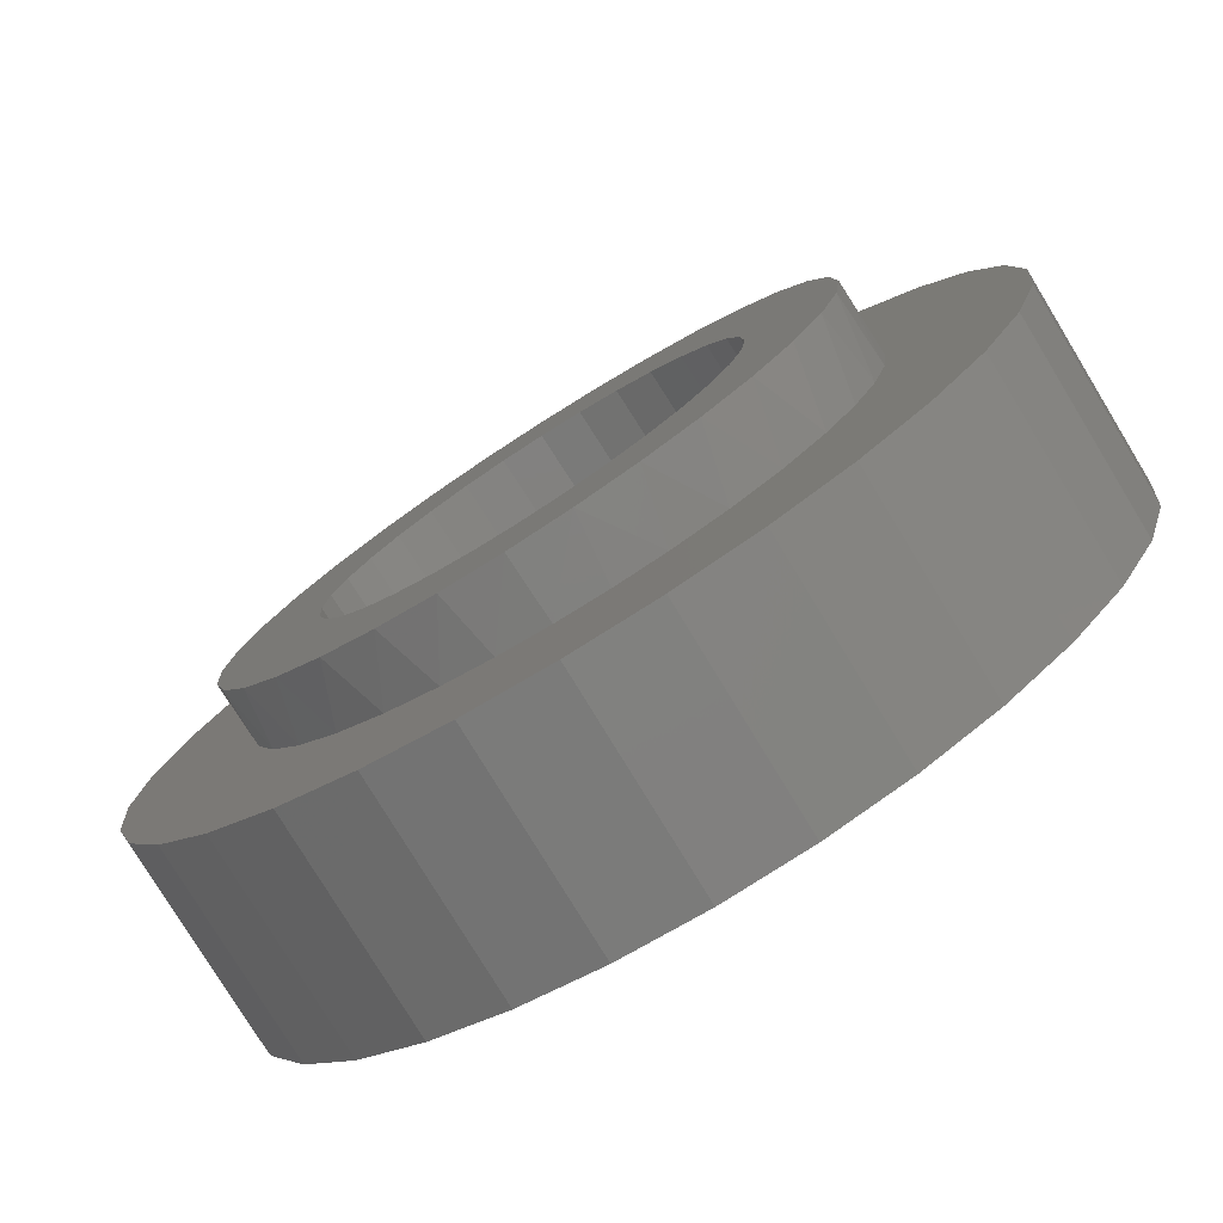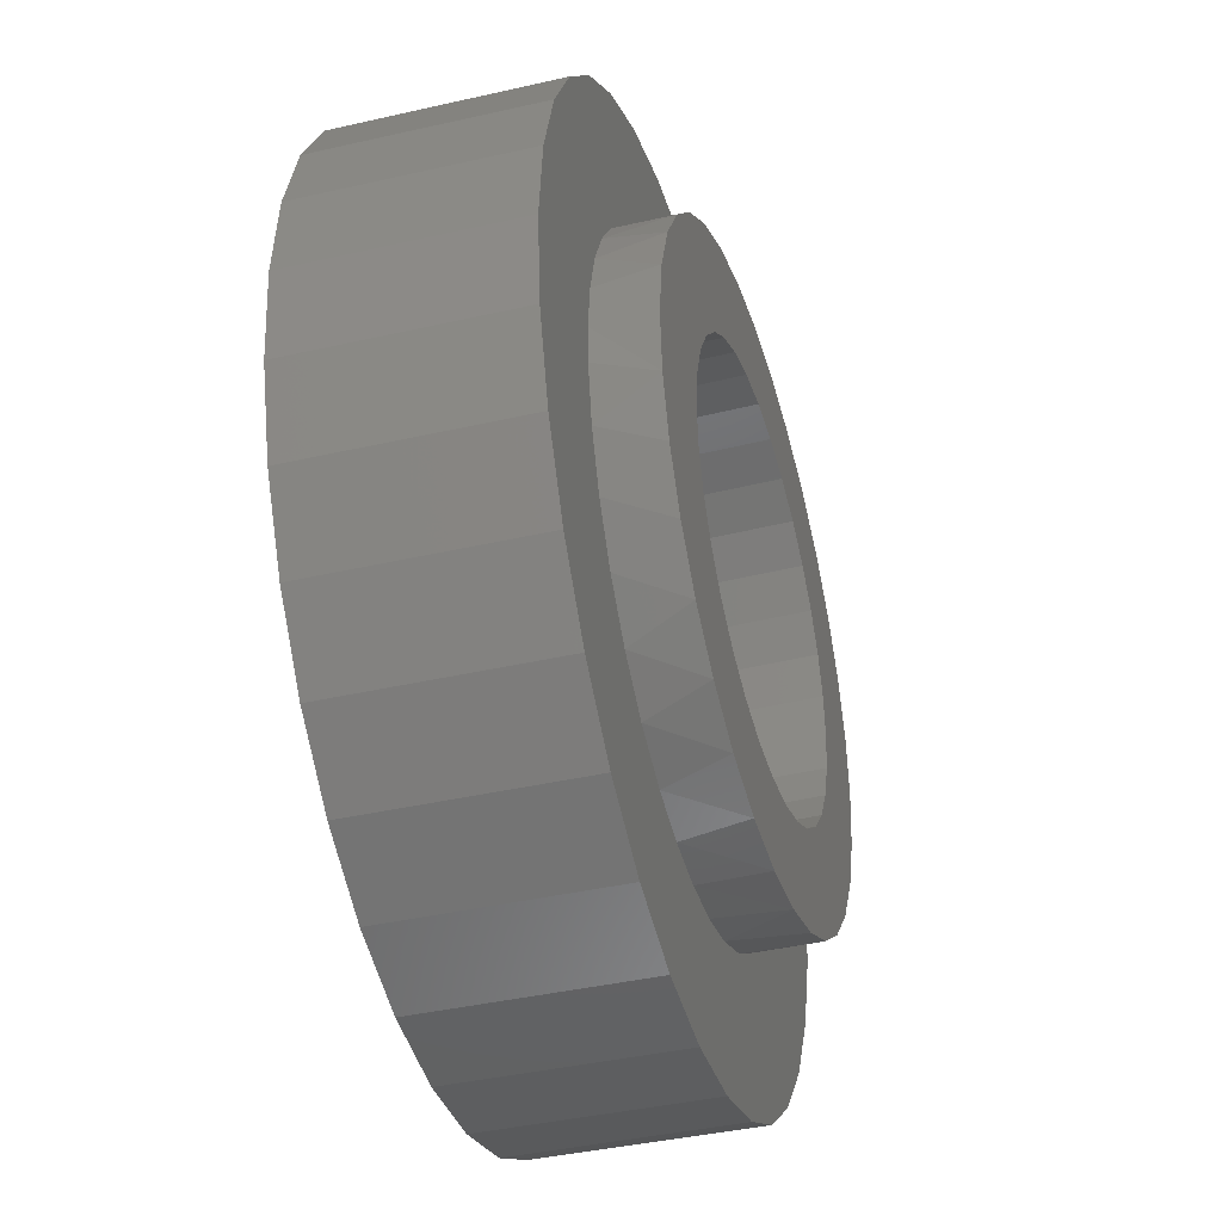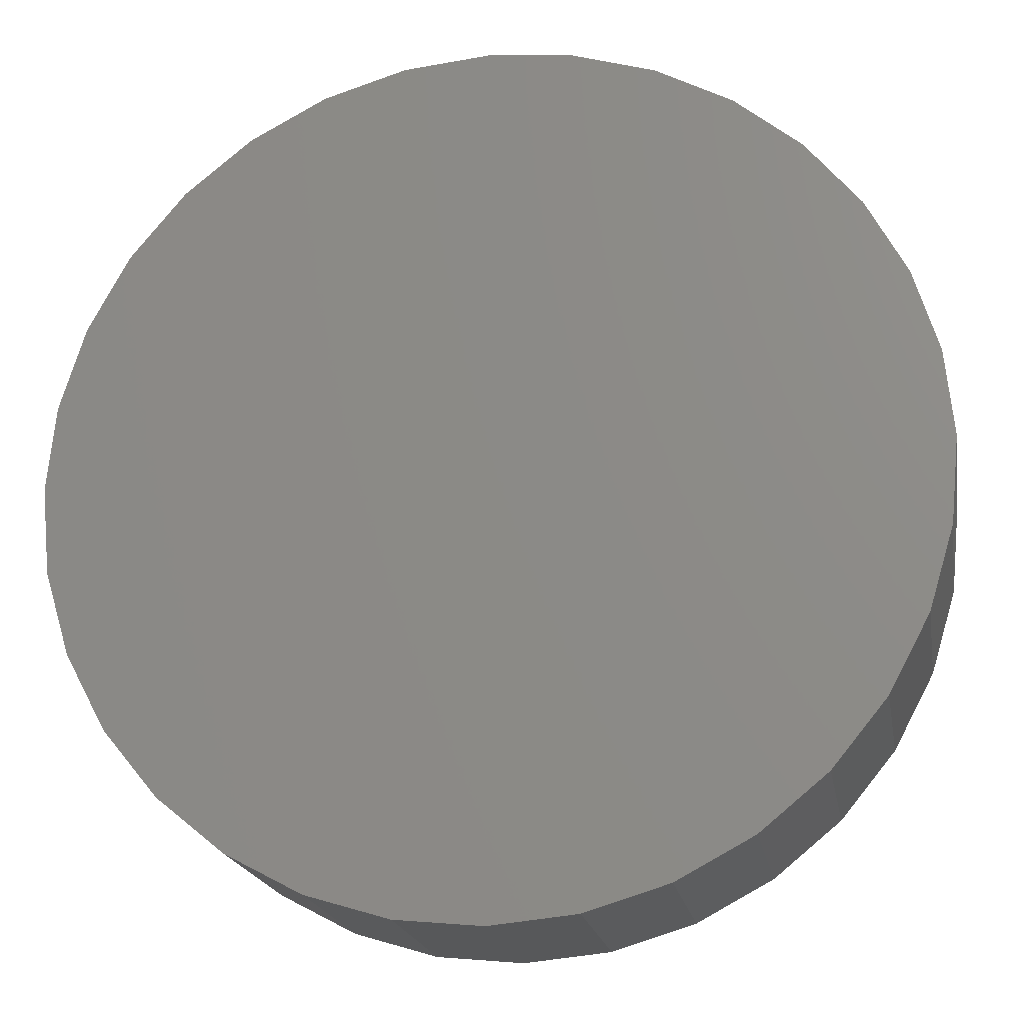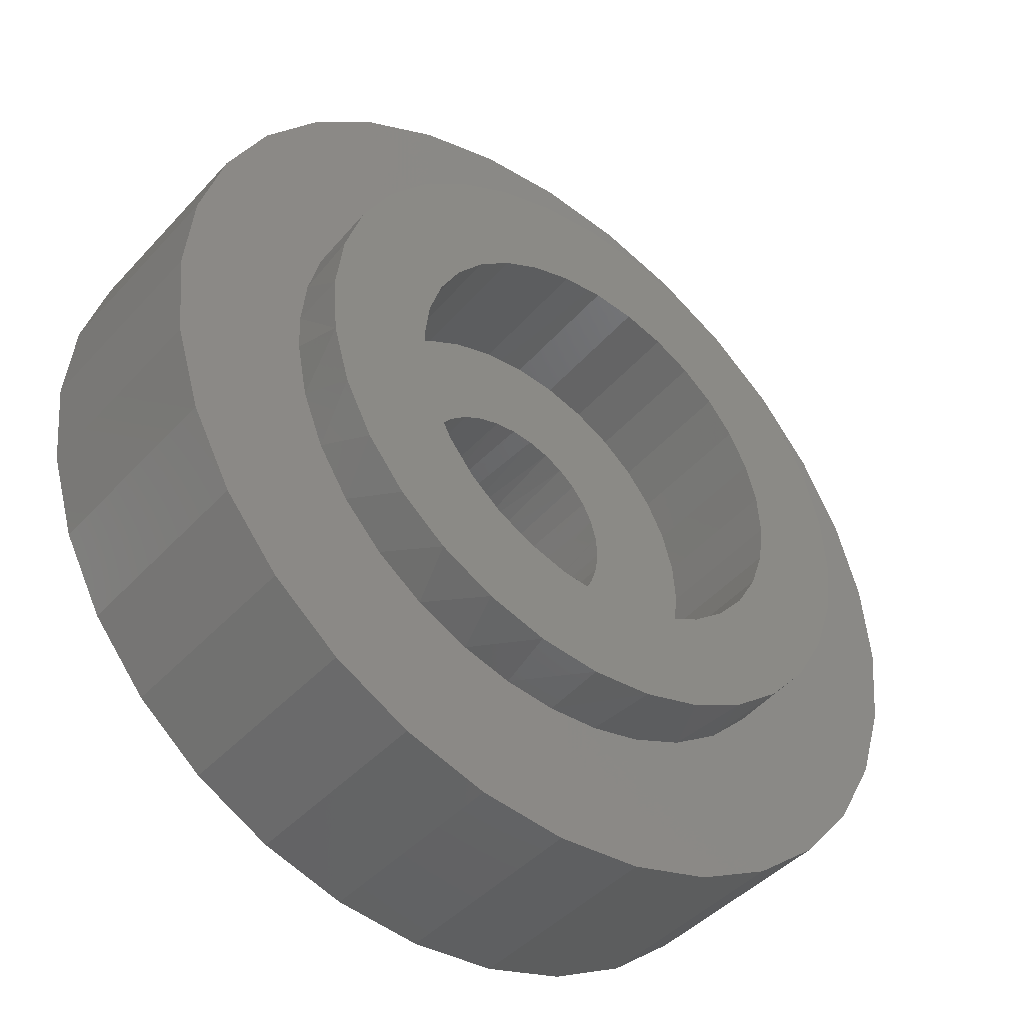
<metadata>
{"format":"stl","ext":"stl","renderer":"f3d","projection":"perspective","resolution":1024,"background":"white","views":[{"elev":-78.2,"azim":-148.7,"up":"+Y"},{"elev":-40.7,"azim":105.6,"up":"+Y"},{"elev":-19.5,"azim":9.8,"up":"+Y"},{"elev":-43.7,"azim":141.1,"up":"+Y"}]}
</metadata>
<code>
# stl→obj: 267 verts, 530 faces
v 0.007853 -0.408 0.01825
v -0.06745 -0.402 -0.2477
v -0.07392 -0.402 0.01624
v -0.1465 -0.3801 -0.2496
v -0.153 -0.3801 0.0143
v -0.2197 -0.3432 -0.2514
v -0.2262 -0.3432 0.0125
v -0.2844 -0.2928 -0.253
v -0.2908 -0.2928 0.01092
v -0.3379 -0.2307 -0.2543
v -0.3444 -0.2307 0.009603
v -0.3783 -0.1593 -0.2553
v -0.3848 -0.1593 0.00861
v -0.4041 -0.08141 -0.2559
v -0.4105 -0.08141 0.007979
v -0.4141 -1.537e-16 -0.2562
v -0.4206 -1.537e-16 0.007732
v 0.01433 -0.408 -0.2456
v 0.08924 -0.398 0.02025
v 0.09572 -0.398 -0.2436
v 0.1671 -0.3723 0.02216
v 0.1736 -0.3723 -0.2417
v 0.2384 -0.3318 0.02391
v 0.2449 -0.3318 -0.24
v 0.3005 -0.2782 0.02543
v 0.307 -0.2782 -0.2385
v 0.351 -0.2136 0.02667
v 0.3575 -0.2136 -0.2372
v 0.3879 -0.1403 0.02758
v 0.3943 -0.1403 -0.2363
v 0.4097 -0.06127 0.02812
v 0.4162 -0.06127 -0.2358
v 0.4158 0.02054 0.02826
v 0.4222 0.02054 -0.2356
v -0.01268 0.4286 0.01775
v 0.07558 0.4225 -0.2441
v 0.0691 0.4225 0.01975
v 0.1546 0.4007 -0.2422
v 0.1481 0.4007 0.02169
v 0.2279 0.3638 -0.2404
v 0.2214 0.3638 0.02349
v 0.2925 0.3133 -0.2388
v 0.286 0.3133 0.02508
v 0.3461 0.2512 -0.2375
v 0.3396 0.2512 0.02639
v 0.3865 0.1798 -0.2365
v 0.38 0.1798 0.02739
v 0.4122 0.1019 -0.2359
v 0.4057 0.1019 0.02802
v -0.006199 0.4286 -0.2462
v -0.09406 0.4185 0.01575
v -0.08758 0.4185 -0.2481
v -0.1719 0.3928 0.01384
v -0.1654 0.3928 -0.2501
v -0.2433 0.3524 0.01209
v -0.2368 0.3524 -0.2518
v -0.3054 0.2988 0.01056
v -0.2989 0.2988 -0.2533
v -0.3558 0.2341 0.009323
v -0.3493 0.2341 -0.2546
v -0.3927 0.1609 0.008417
v -0.3862 0.1609 -0.2555
v -0.4145 0.0818 0.007881
v -0.4081 0.0818 -0.256
v -0.1091 -0.1737 0.01538
v -0.07055 -0.1931 0.01633
v -0.1712 -0.1146 0.01385
v -0.1925 -0.07704 0.01333
v 0.1352 -0.1677 0.02138
v 0.1679 -0.1396 0.02218
v 0.01399 -0.2078 0.0184
v 0.05678 -0.2025 0.01945
v -0.029 -0.2046 0.01735
v -0.118 0.192 0.01516
v -0.1507 0.1638 0.01436
v -0.1772 0.1298 0.01371
v -0.1966 0.09128 0.01323
v 0.003201 0.232 0.01814
v -0.03959 0.2267 0.01709
v -0.08052 0.2132 0.01608
v 0.1602 0.1714 0.02199
v 0.1263 0.198 0.02116
v 0.08774 0.2174 0.02021
v 0.0462 0.2289 0.01919
v -0.143 -0.1472 0.01455
v -0.206 -0.03609 0.013
v -0.2113 0.00671 0.01287
v -0.2081 0.04972 0.01295
v 0.09772 -0.189 0.02046
v 0.1944 -0.1056 0.02283
v 0.2138 -0.06706 0.02331
v 0.2253 -0.0255 0.02359
v 0.2284 0.01751 0.02367
v 0.2232 0.06031 0.02354
v 0.2096 0.1013 0.0232
v 0.1884 0.1388 0.02268
v -0.484 -0.3395 -0.2579
v 9.534e-05 0.6225 -0.246
v 0.1194 0.6137 -0.2431
v 0.2348 0.5818 -0.2402
v 0.3417 0.528 -0.2376
v 0.436 0.4543 -0.2353
v 0.4572 -0.4089 -0.2348
v 0.3666 -0.4871 -0.237
v 0.2624 -0.5461 -0.2396
v 0.1488 -0.5837 -0.2423
v 0.03006 -0.5983 -0.2453
v -0.08928 -0.5895 -0.2482
v -0.2046 -0.5576 -0.251
v -0.3115 -0.5038 -0.2536
v -0.4058 -0.4301 -0.256
v -0.427 0.4331 -0.2565
v -0.5006 0.3388 -0.2583
v 0.5141 0.3637 -0.2334
v -0.1187 0.6079 -0.2489
v -0.2323 0.5703 -0.2517
v -0.3364 0.5113 -0.2543
v -0.543 -0.2353 -0.2593
v -0.5805 -0.1217 -0.2603
v -0.5952 -0.002876 -0.2606
v -0.5864 0.1165 -0.2604
v -0.5544 0.2319 -0.2596
v 0.5308 -0.3146 -0.233
v 0.5846 -0.2076 -0.2316
v 0.6165 -0.09228 -0.2309
v 0.6253 0.02709 -0.2306
v 0.6107 0.1459 -0.231
v 0.5731 0.2596 -0.2319
v 0.2079 0.09055 0.2734
v 0.1917 0.1242 0.2734
v 0.17 0.1546 0.2734
v 0.1434 0.1809 0.2734
v 0.1132 0.2021 0.2734
v 0.04426 0.2281 0.2734
v 0.007514 0.232 0.2734
v -0.02938 0.2298 0.2734
v -0.06538 0.2214 0.2734
v -0.09946 0.2071 0.2734
v -0.1307 0.1874 0.2734
v -0.1811 0.1337 0.2734
v -0.2005 0.09751 0.2734
v -0.2128 0.05839 0.2734
v 0.2182 0.05464 0.2734
v 0.2223 0.01751 0.2734
v 0.07982 0.218 0.2734
v -0.1581 0.1626 0.2734
v -0.2176 0.01767 0.2734
v -0.2177 0.00671 0.2734
v -0.2036 -0.06553 0.2734
v -0.1877 -0.09887 0.2734
v -0.1664 -0.1291 0.2734
v -0.1404 -0.1553 0.2734
v -0.1104 -0.1768 0.2734
v -0.004983 -0.2078 0.2734
v 0.03193 -0.2059 0.2734
v 0.06801 -0.1978 0.2734
v 0.1022 -0.1839 0.2734
v 0.1613 -0.14 0.2734
v 0.1846 -0.1112 0.2734
v 0.2014 -0.08163 0.2734
v 0.2135 -0.0498 0.2734
v -0.2136 -0.03001 0.2734
v -0.04169 -0.2034 0.2734
v -0.07715 -0.193 0.2734
v 0.1336 -0.1644 0.2734
v 0.2205 -0.01649 0.2734
v -0.5596 -0.2034 -0.1172
v -0.5154 -0.2959 -0.1172
v -0.4565 -0.3798 -0.1172
v -0.3746 -0.4607 -0.1172
v -0.2791 -0.5248 -0.1172
v -0.1732 -0.5698 -0.1172
v -0.07479 -0.5923 -0.1172
v 0.2236 -0.5607 -0.1172
v 0.3261 -0.5115 -0.1172
v 0.4178 -0.4442 -0.1172
v 0.4954 -0.3611 -0.1172
v 0.5563 -0.2647 -0.1172
v 0.5983 -0.1588 -0.1172
v -0.5987 -0.002876 -0.1172
v -0.5876 -0.1048 -0.1172
v 0.02597 -0.5983 -0.1172
v 0.1264 -0.5877 -0.1172
v 0.6225 0.02709 -0.1172
v 0.6199 -0.04686 -0.1172
v 0.5875 0.2164 -0.1172
v 0.5481 0.3045 -0.1172
v 0.4953 0.3853 -0.1172
v 0.4177 0.4685 -0.1172
v 0.3261 0.5358 -0.1172
v 0.0259 0.6226 -0.1172
v 0.1263 0.6119 -0.1172
v -0.07487 0.6165 -0.1172
v -0.1733 0.594 -0.1172
v -0.2791 0.5489 -0.1172
v -0.3747 0.4848 -0.1172
v -0.4565 0.4039 -0.1172
v -0.5155 0.3201 -0.1172
v 0.6125 0.1231 -0.1172
v 0.2235 0.5849 -0.1172
v -0.5876 0.1289 -0.1172
v -0.5596 0.2276 -0.1172
v -0.5987 0.02703 -0.1172
v 0.6267 -0.6188 -0.1172
v 0.4941 -0.7276 -0.1172
v 0.3428 -0.8085 -0.1172
v 0.1786 -0.8583 -0.1172
v 0.007895 -0.8751 -0.1172
v -0.1628 -0.8583 -0.1172
v -0.327 -0.8085 -0.1172
v -0.4783 -0.7276 -0.1172
v -0.6109 -0.6188 -0.1172
v -0.7197 -0.4862 -0.1172
v 0.7355 -0.4862 -0.1172
v -0.327 0.8085 -0.1172
v -0.1628 0.8583 -0.1172
v -0.4783 0.7276 -0.1172
v -0.6109 0.6188 -0.1172
v 0.1786 0.8583 -0.1172
v 0.007895 0.8751 -0.1172
v -0.7197 0.4862 -0.1172
v -0.8006 0.3349 -0.1172
v -0.8504 0.1707 -0.1172
v -0.8672 4.958e-16 -0.1172
v -0.8504 -0.1707 -0.1172
v -0.8006 -0.3349 -0.1172
v 0.6267 0.6188 -0.1172
v 0.4941 0.7276 -0.1172
v 0.3428 0.8085 -0.1172
v 0.7355 0.4862 -0.1172
v 0.8164 0.3349 -0.1172
v 0.883 -9.916e-16 -0.1172
v 0.8662 0.1707 -0.1172
v 0.8662 -0.1707 -0.1172
v 0.8164 -0.3349 -0.1172
v -0.8672 4.958e-16 0.2969
v -0.8504 0.1707 0.2969
v -0.8006 0.3349 0.2969
v -0.7197 0.4862 0.2969
v -0.6109 0.6188 0.2969
v -0.4783 0.7276 0.2969
v -0.327 0.8085 0.2969
v -0.1628 0.8583 0.2969
v 0.007895 0.8751 0.2969
v 0.1786 0.8583 0.2969
v 0.3428 0.8085 0.2969
v 0.4941 0.7276 0.2969
v 0.6267 0.6188 0.2969
v 0.7355 0.4862 0.2969
v 0.8164 0.3349 0.2969
v 0.8662 0.1707 0.2969
v 0.883 0 0.2969
v 0.8662 -0.1707 0.2969
v 0.8164 -0.3349 0.2969
v 0.7355 -0.4862 0.2969
v 0.6267 -0.6188 0.2969
v 0.4941 -0.7276 0.2969
v 0.3428 -0.8085 0.2969
v 0.1786 -0.8583 0.2969
v 0.007895 -0.8751 0.2969
v -0.1628 -0.8583 0.2969
v -0.327 -0.8085 0.2969
v -0.4783 -0.7276 0.2969
v -0.6109 -0.6188 0.2969
v -0.7197 -0.4862 0.2969
v -0.8006 -0.3349 0.2969
v -0.8504 -0.1707 0.2969
f 1 2 3
f 3 2 4
f 3 4 5
f 5 4 6
f 5 6 7
f 7 6 8
f 7 8 9
f 9 8 10
f 9 10 11
f 11 10 12
f 11 12 13
f 13 12 14
f 13 14 15
f 15 14 16
f 15 16 17
f 2 1 18
f 18 1 19
f 18 19 20
f 20 19 21
f 20 21 22
f 22 21 23
f 22 23 24
f 24 23 25
f 24 25 26
f 26 25 27
f 26 27 28
f 28 27 29
f 28 29 30
f 30 29 31
f 30 31 32
f 32 31 33
f 32 33 34
f 35 36 37
f 37 36 38
f 37 38 39
f 39 38 40
f 39 40 41
f 41 40 42
f 41 42 43
f 43 42 44
f 43 44 45
f 45 44 46
f 45 46 47
f 47 46 48
f 47 48 49
f 49 48 34
f 49 34 33
f 36 35 50
f 50 35 51
f 50 51 52
f 52 51 53
f 52 53 54
f 54 53 55
f 54 55 56
f 56 55 57
f 56 57 58
f 58 57 59
f 58 59 60
f 60 59 61
f 60 61 62
f 62 61 63
f 62 63 64
f 64 63 17
f 64 17 16
f 65 66 13
f 67 15 68
f 69 70 29
f 71 72 27
f 71 27 25
f 71 25 23
f 71 23 21
f 71 21 19
f 71 19 1
f 71 1 3
f 71 3 5
f 71 5 7
f 71 7 9
f 71 9 11
f 11 13 66
f 11 66 73
f 11 73 71
f 61 59 74
f 61 74 75
f 61 75 76
f 61 76 77
f 61 77 63
f 59 57 78
f 59 78 79
f 59 79 80
f 59 80 74
f 78 57 55
f 78 55 53
f 78 53 51
f 78 51 35
f 78 35 37
f 78 37 39
f 78 39 41
f 78 41 43
f 78 43 45
f 45 47 81
f 45 81 82
f 45 82 83
f 45 83 84
f 45 84 78
f 15 67 13
f 13 67 85
f 13 85 65
f 68 15 86
f 86 15 17
f 86 17 87
f 87 17 88
f 88 17 63
f 88 63 77
f 69 29 89
f 89 29 27
f 89 27 72
f 29 70 31
f 31 70 90
f 31 90 91
f 31 91 33
f 33 91 92
f 33 92 93
f 33 93 49
f 49 93 94
f 49 94 95
f 49 95 47
f 47 95 96
f 47 96 81
f 97 6 4
f 50 98 99
f 50 99 100
f 50 100 101
f 50 101 102
f 18 20 103
f 18 103 104
f 18 104 105
f 18 105 106
f 18 106 107
f 18 107 108
f 18 108 109
f 18 109 110
f 18 110 111
f 111 97 4
f 111 4 2
f 111 2 18
f 112 50 52
f 112 52 54
f 112 54 56
f 112 56 113
f 102 114 40
f 102 40 38
f 102 38 36
f 102 36 50
f 98 50 115
f 115 50 112
f 115 112 116
f 116 112 117
f 6 97 8
f 8 97 118
f 8 118 10
f 10 118 12
f 12 118 119
f 12 119 14
f 14 119 16
f 16 119 120
f 16 120 64
f 64 120 121
f 64 121 62
f 62 121 122
f 62 122 60
f 60 122 58
f 58 122 113
f 58 113 56
f 103 20 123
f 123 20 22
f 123 22 24
f 123 24 124
f 124 24 26
f 124 26 28
f 124 28 125
f 125 28 30
f 125 30 32
f 125 32 126
f 126 32 34
f 126 34 127
f 127 34 48
f 127 48 128
f 128 48 46
f 128 46 44
f 128 44 114
f 114 44 42
f 114 42 40
f 129 95 94
f 95 129 130
f 130 96 95
f 96 130 131
f 131 81 96
f 132 81 131
f 82 81 132
f 133 82 132
f 83 82 133
f 84 134 135
f 135 78 84
f 78 135 136
f 136 79 78
f 79 136 137
f 137 80 79
f 138 80 137
f 74 80 138
f 139 74 138
f 75 74 139
f 76 140 141
f 141 77 76
f 77 141 142
f 142 88 77
f 129 94 143
f 143 94 93
f 143 93 144
f 133 145 83
f 83 145 134
f 83 134 84
f 139 146 75
f 75 146 140
f 75 140 76
f 142 147 88
f 88 147 148
f 88 148 87
f 149 68 86
f 68 149 150
f 150 67 68
f 151 67 150
f 85 67 151
f 152 85 151
f 65 85 152
f 153 65 152
f 154 71 73
f 71 154 155
f 155 72 71
f 156 72 155
f 89 72 156
f 157 89 156
f 69 89 157
f 70 158 159
f 159 90 70
f 90 159 160
f 160 91 90
f 91 160 161
f 161 92 91
f 149 86 162
f 162 86 87
f 162 87 148
f 154 73 163
f 163 73 66
f 163 66 164
f 164 66 65
f 164 65 153
f 157 165 69
f 69 165 158
f 69 158 70
f 161 166 92
f 92 166 144
f 92 144 93
f 119 118 167
f 168 167 118
f 118 97 168
f 168 97 169
f 169 97 111
f 169 111 170
f 170 111 110
f 170 110 171
f 171 110 109
f 171 109 172
f 172 109 108
f 172 108 173
f 106 105 174
f 175 174 105
f 105 104 175
f 176 175 104
f 104 103 176
f 177 176 103
f 103 123 177
f 178 177 123
f 123 124 178
f 178 124 179
f 179 124 125
f 180 120 181
f 181 120 119
f 181 119 167
f 173 108 182
f 182 108 107
f 182 107 183
f 183 107 106
f 183 106 174
f 126 184 125
f 125 184 185
f 125 185 179
f 127 128 186
f 187 186 128
f 128 114 187
f 187 114 188
f 188 114 102
f 188 102 189
f 189 102 101
f 189 101 190
f 190 101 100
f 191 192 99
f 99 98 191
f 193 191 98
f 98 115 193
f 194 193 115
f 115 116 194
f 194 116 195
f 195 116 117
f 195 117 196
f 196 117 112
f 196 112 197
f 197 112 113
f 197 113 198
f 198 113 122
f 184 126 199
f 199 126 127
f 199 127 186
f 99 192 100
f 100 192 200
f 100 200 190
f 121 201 122
f 122 201 202
f 122 202 198
f 120 180 121
f 121 180 203
f 121 203 201
f 182 204 205
f 182 205 206
f 182 206 207
f 182 207 208
f 182 208 173
f 208 209 210
f 208 210 211
f 208 211 212
f 208 212 173
f 212 213 170
f 212 170 171
f 212 171 172
f 212 172 173
f 204 182 183
f 204 183 174
f 204 174 175
f 204 175 214
f 215 216 217
f 217 216 218
f 216 193 218
f 218 193 194
f 219 191 220
f 220 191 193
f 220 193 216
f 196 221 195
f 195 221 218
f 195 218 194
f 198 222 197
f 197 222 221
f 197 221 196
f 201 223 202
f 202 223 222
f 202 222 198
f 180 224 203
f 203 224 223
f 203 223 201
f 167 225 181
f 181 225 224
f 181 224 180
f 170 213 169
f 169 213 226
f 169 226 168
f 168 226 225
f 168 225 167
f 200 192 227
f 227 192 191
f 227 191 228
f 228 191 219
f 228 219 229
f 189 190 230
f 230 190 200
f 230 200 227
f 187 188 231
f 231 188 189
f 231 189 230
f 184 199 232
f 232 199 186
f 232 186 233
f 233 186 187
f 233 187 231
f 179 185 234
f 234 185 184
f 234 184 232
f 177 178 235
f 235 178 179
f 235 179 234
f 175 176 214
f 214 176 177
f 214 177 235
f 224 236 223
f 223 236 237
f 223 237 222
f 222 237 238
f 222 238 221
f 221 238 239
f 221 239 218
f 218 239 240
f 218 240 217
f 217 240 241
f 217 241 215
f 215 241 242
f 215 242 216
f 216 242 243
f 216 243 220
f 220 243 244
f 220 244 219
f 219 244 245
f 219 245 229
f 229 245 246
f 229 246 228
f 228 246 247
f 228 247 227
f 227 247 248
f 227 248 230
f 230 248 249
f 230 249 231
f 231 249 250
f 231 250 233
f 233 250 251
f 233 251 232
f 232 251 252
f 232 252 234
f 234 252 253
f 234 253 235
f 235 253 254
f 235 254 214
f 214 254 255
f 214 255 204
f 204 255 256
f 204 256 205
f 205 256 257
f 205 257 206
f 206 257 258
f 206 258 207
f 207 258 259
f 207 259 208
f 208 259 260
f 208 260 209
f 209 260 261
f 209 261 210
f 210 261 262
f 210 262 211
f 211 262 263
f 211 263 212
f 212 263 264
f 212 264 213
f 213 264 265
f 213 265 226
f 226 265 266
f 226 266 225
f 225 266 267
f 225 267 224
f 224 267 236
f 243 245 244
f 245 243 246
f 246 243 242
f 246 242 247
f 247 242 241
f 247 241 248
f 248 241 240
f 248 240 249
f 249 240 239
f 249 239 250
f 250 239 238
f 250 238 251
f 251 238 237
f 251 237 252
f 252 237 236
f 252 236 253
f 253 236 267
f 253 267 254
f 254 267 266
f 254 266 255
f 255 266 265
f 255 265 256
f 256 265 264
f 256 264 257
f 257 264 263
f 257 263 258
f 258 263 262
f 258 262 259
f 259 262 261
f 259 261 260
f 142 162 147
f 162 148 147
f 166 143 144
f 161 143 166
f 159 130 160
f 162 142 149
f 143 161 129
f 129 161 160
f 129 160 130
f 142 141 149
f 149 141 140
f 149 140 150
f 150 140 146
f 150 146 151
f 151 146 139
f 151 139 152
f 152 139 138
f 152 138 153
f 153 138 137
f 153 137 164
f 164 137 136
f 164 136 163
f 163 136 135
f 163 135 154
f 154 135 134
f 154 134 155
f 155 134 145
f 155 145 156
f 156 145 133
f 156 133 157
f 157 133 132
f 157 132 165
f 165 132 131
f 165 131 158
f 158 131 130
f 158 130 159

</code>
